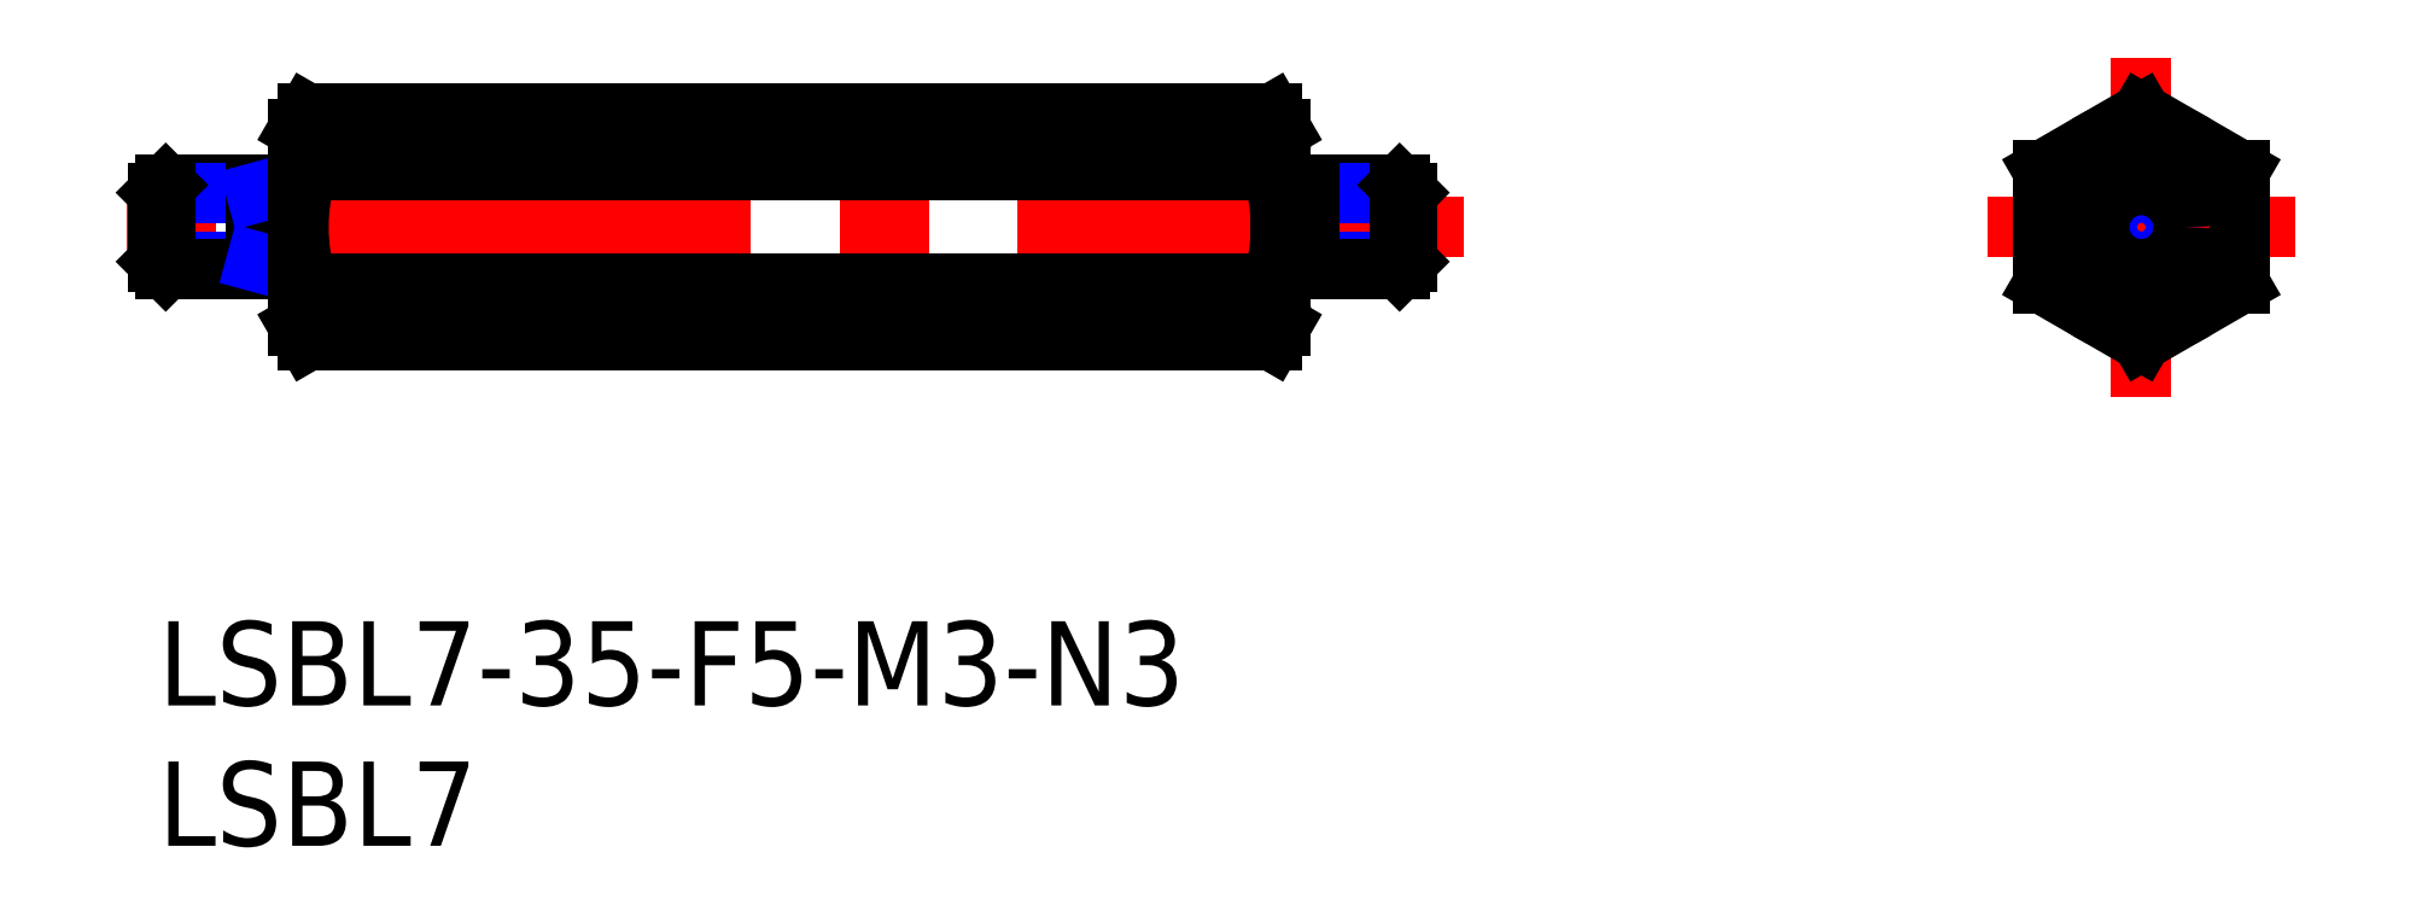
<metadata>
{"format":"dxf","ext":"dxf","renderer":"ezdxf+matplotlib","layout":"modelspace","background":"white","min_lineweight":24,"dpi":150}
</metadata>
<code>
0
SECTION
2
ENTITIES
0
INSERT
8
MSM_CONTINUOUS
2
*U4
10
0
20
0
30
0
0
INSERT
8
MSM_CONTINUOUS
2
*U5
10
0
20
0
30
0
0
LINE
8
MSM_CENTER
10
46.5
20
14.04
30
0
11
-2
21
14.04
31
0
0
LINE
8
MSM_CENTER
10
65.16
20
14.04
30
0
11
76.16
21
14.04
31
0
0
LINE
8
MSM_CENTER
10
70.66
20
20.08
30
0
11
70.66
21
8
31
0
0
CIRCLE
8
MSM_CONTINUOUS
10
70.66
20
14.04
30
0
40
3.5
0
CIRCLE
8
MSM_NARROW
10
70.66
20
14.04
30
0
40
1.23
0
CIRCLE
8
MSM_CONTINUOUS
10
70.66
20
14.04
30
0
40
1.5
0
LINE
8
MSM_CONTINUOUS
10
67.16
20
12.02
30
0
11
70.66
21
10
31
0
0
LINE
8
MSM_CONTINUOUS
10
70.66
20
10
30
0
11
74.16
21
12.02
31
0
0
LINE
8
MSM_CONTINUOUS
10
74.16
20
12.02
30
0
11
74.16
21
16.06
31
0
0
LINE
8
MSM_CONTINUOUS
10
74.16
20
16.06
30
0
11
70.66
21
18.08
31
0
0
LINE
8
MSM_CONTINUOUS
10
70.66
20
18.08
30
0
11
67.16
21
16.06
31
0
0
LINE
8
MSM_CONTINUOUS
10
67.16
20
16.06
30
0
11
67.16
21
12.02
31
0
0
LINE
8
MSM_CONTINUOUS
10
41
20
15.54
30
0
11
44.23
21
15.54
31
0
0
LINE
8
MSM_NARROW
10
41
20
15.27
30
0
11
44.5
21
15.27
31
0
0
LINE
8
MSM_NARROW
10
41
20
12.81
30
0
11
44.5
21
12.81
31
0
0
LINE
8
MSM_CONTINUOUS
10
41
20
12.54
30
0
11
44.23
21
12.54
31
0
0
LINE
8
MSM_CONTINUOUS
10
44.5
20
12.81
30
0
11
44.5
21
15.27
31
0
0
LINE
8
MSM_CONTINUOUS
10
44.5
20
15.27
30
0
11
44.23
21
15.54
31
0
0
LINE
8
MSM_CONTINUOUS
10
44.23
20
15.54
30
0
11
44.23
21
12.54
31
0
0
LINE
8
MSM_CONTINUOUS
10
44.23
20
12.54
30
0
11
44.5
21
12.81
31
0
0
LINE
8
MSM_CONTINUOUS
10
40
20
15.24
30
0
11
41
21
15.24
31
0
0
LINE
8
MSM_CONTINUOUS
10
40
20
12.84
30
0
11
41
21
12.84
31
0
0
LINE
8
MSM_CONTINUOUS
10
41
20
12.54
30
0
11
41
21
15.54
31
0
0
LINE
8
MSM_CONTINUOUS
10
4.5
20
15.54
30
0
11
0.2705
21
15.54
31
0
0
LINE
8
MSM_NARROW
10
3.5
20
15.27
30
0
11
-7.1e-15
21
15.27
31
0
0
LINE
8
MSM_NARROW
10
3.5
20
12.81
30
0
11
-7.1e-15
21
12.81
31
0
0
LINE
8
MSM_CONTINUOUS
10
4.5
20
12.54
30
0
11
0.2705
21
12.54
31
0
0
LINE
8
MSM_CONTINUOUS
10
-7.1e-15
20
12.81
30
0
11
-7.1e-15
21
15.27
31
0
0
LINE
8
MSM_CONTINUOUS
10
-7.1e-15
20
15.27
30
0
11
0.2705
21
15.54
31
0
0
LINE
8
MSM_CONTINUOUS
10
0.2705
20
15.54
30
0
11
0.2705
21
12.54
31
0
0
LINE
8
MSM_CONTINUOUS
10
0.2705
20
12.54
30
0
11
-7.1e-15
21
12.81
31
0
0
LINE
8
MSM_CONTINUOUS
10
3.5
20
15.54
30
0
11
3.5
21
12.54
31
0
0
LINE
8
MSM_NARROW
10
3.5
20
15.27
30
0
11
4.5
21
15.54
31
0
0
LINE
8
MSM_NARROW
10
3.5
20
12.81
30
0
11
4.5
21
12.54
31
0
0
ARC
8
MSM_CONTINUOUS
10
4.5
20
16.04
30
0
40
0.5
50
270
51
0
0
ARC
8
MSM_CONTINUOUS
10
4.5
20
12.04
30
0
40
0.5
50
0
51
90
0
LINE
8
MSM_CONTINUOUS
10
5.313
20
16.06
30
0
11
39.69
21
16.06
31
0
0
LINE
8
MSM_CONTINUOUS
10
39.69
20
18.08
30
0
11
5.313
21
18.08
31
0
0
LINE
8
MSM_CONTINUOUS
10
39.69
20
12.02
30
0
11
5.313
21
12.02
31
0
0
LINE
8
MSM_CONTINUOUS
10
5.313
20
10
30
0
11
39.69
21
10
31
0
0
LINE
8
MSM_CONTINUOUS
10
5
20
10.54
30
0
11
5
21
17.54
31
0
0
ARC
8
MSM_CONTINUOUS
10
11.69
20
14.04
30
0
40
6.687
50
162.4
51
197.6
0
ARC
8
MSM_CONTINUOUS
10
6.789
20
11.01
30
0
40
1.789
50
145.6
51
205.6
0
LINE
8
MSM_CONTINUOUS
10
5
20
10.54
30
0
11
5.313
21
10
31
0
0
LINE
8
MSM_CONTINUOUS
10
5
20
17.54
30
0
11
5.313
21
18.08
31
0
0
ARC
8
MSM_CONTINUOUS
10
6.789
20
17.07
30
0
40
1.789
50
154.4
51
214.4
0
LINE
8
MSM_CONTINUOUS
10
40
20
10.54
30
0
11
40
21
17.54
31
0
0
ARC
8
MSM_CONTINUOUS
10
33.31
20
14.04
30
0
40
6.687
50
342.4
51
17.59
0
ARC
8
MSM_CONTINUOUS
10
38.21
20
11.01
30
0
40
1.789
50
334.4
51
34.38
0
LINE
8
MSM_CONTINUOUS
10
40
20
10.54
30
0
11
39.69
21
10
31
0
0
LINE
8
MSM_CONTINUOUS
10
40
20
17.54
30
0
11
39.69
21
18.08
31
0
0
ARC
8
MSM_CONTINUOUS
10
38.21
20
17.07
30
0
40
1.789
50
325.6
51
25.62
0
ENDSEC
0
EOF

</code>
